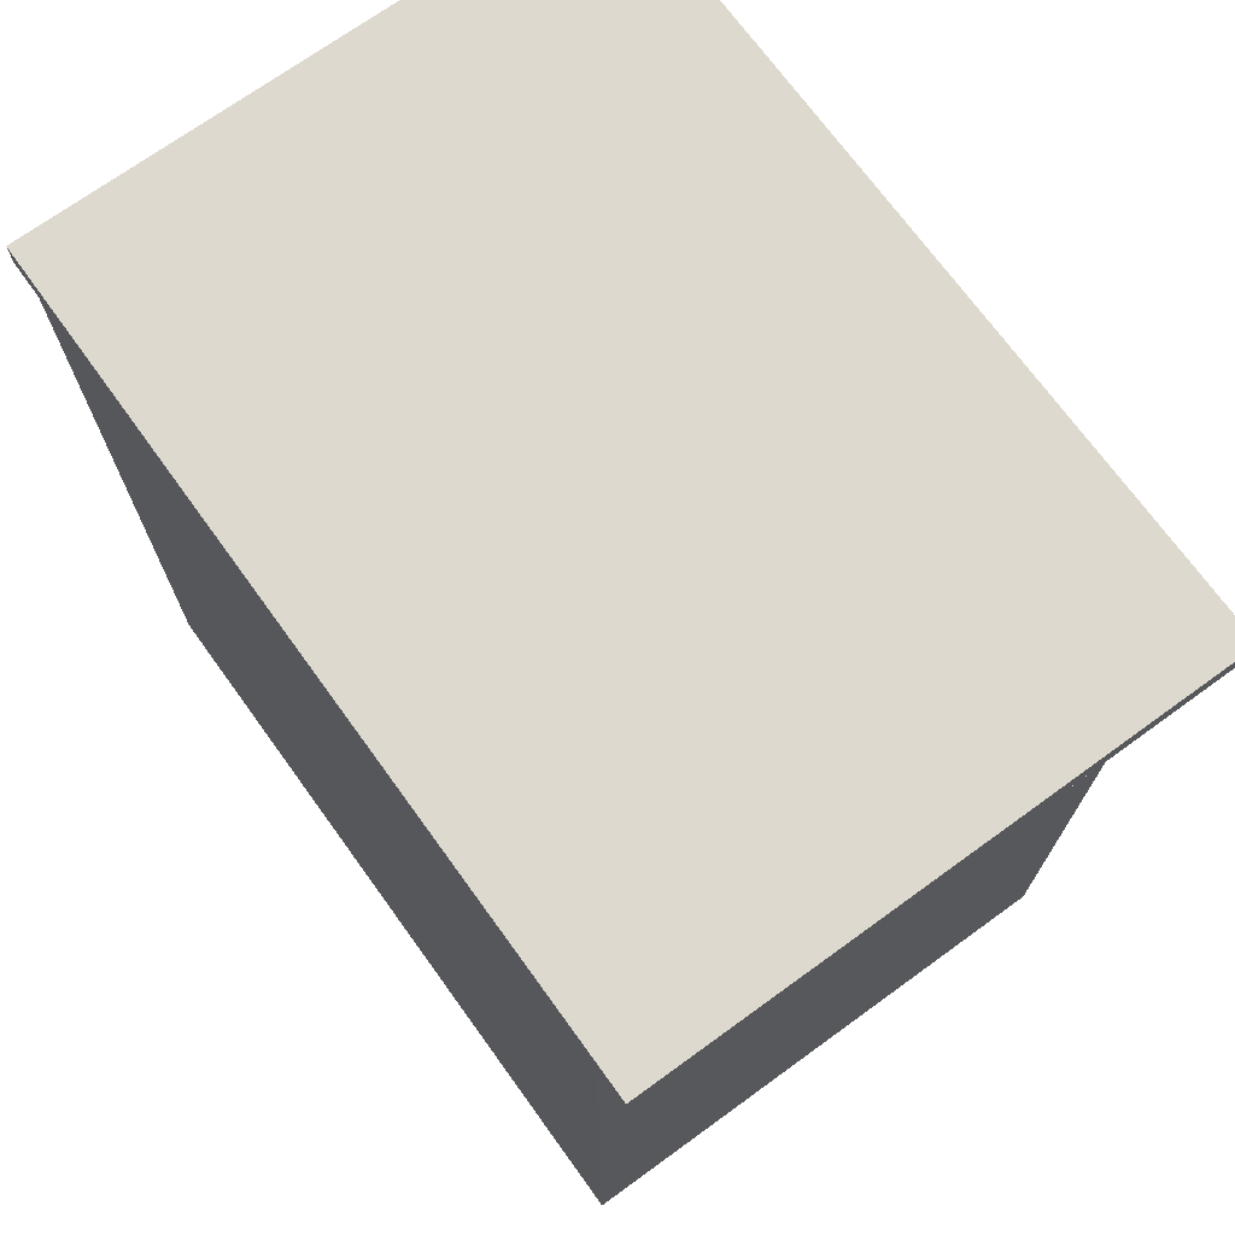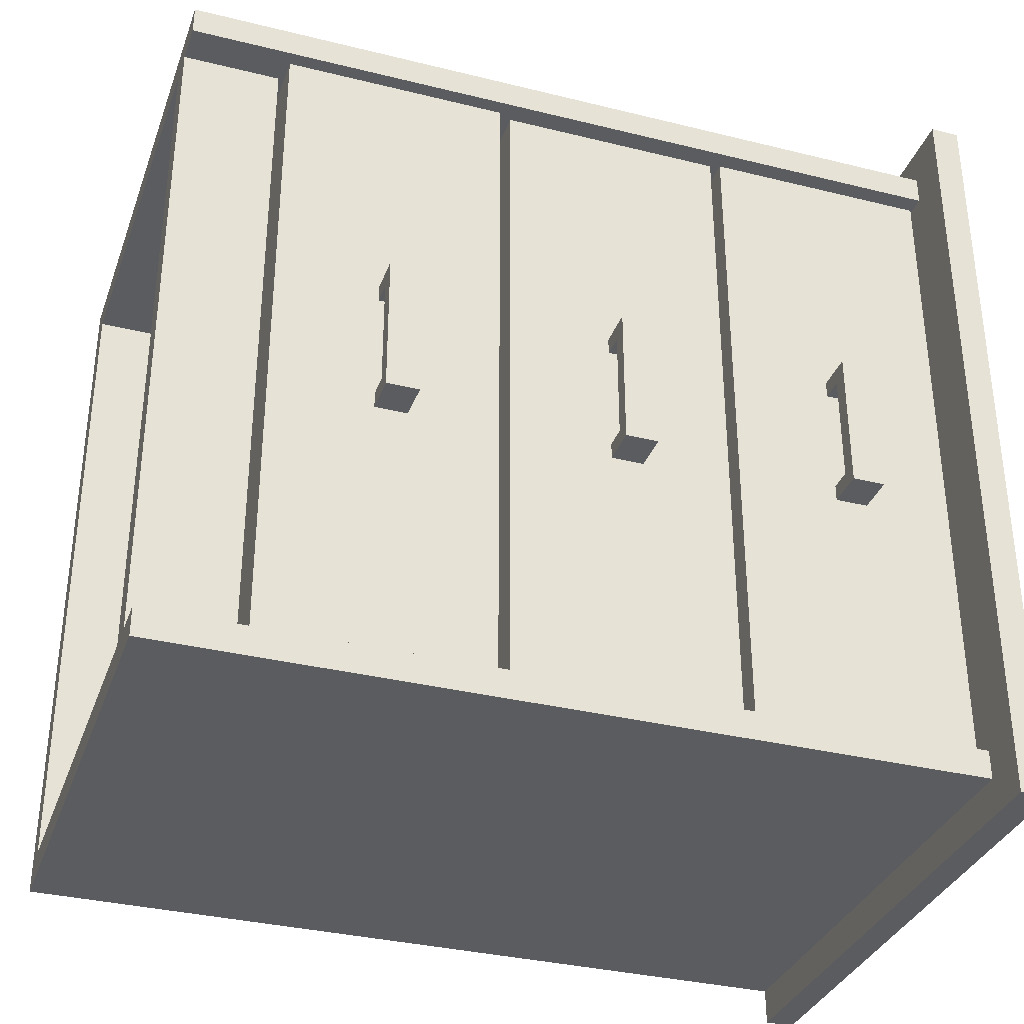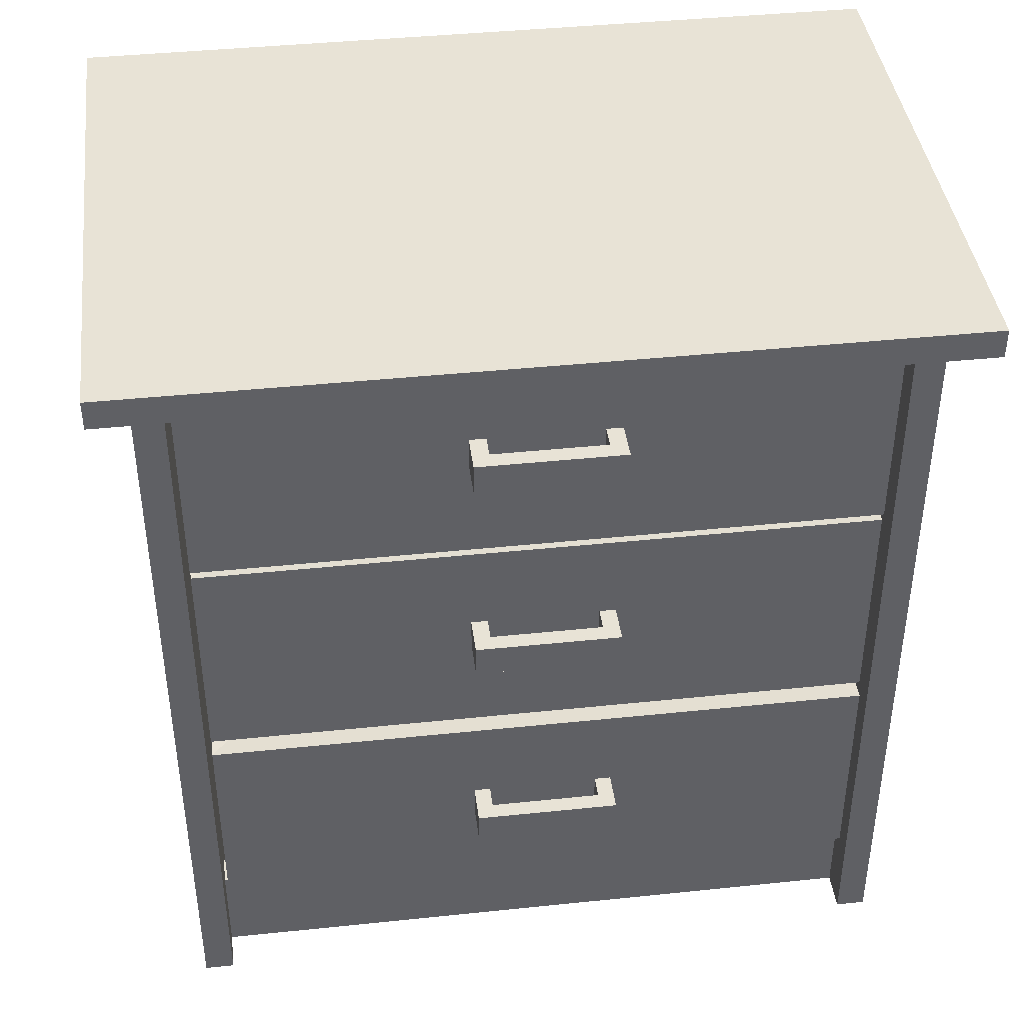
<metadata>
{"format":"obj","ext":"obj","renderer":"f3d","projection":"perspective","resolution":1024,"background":"white","views":[{"elev":71.5,"azim":-35.9,"up":"+Y"},{"elev":-34.1,"azim":71.5,"up":"+Z"},{"elev":41.4,"azim":82.8,"up":"+Y"}]}
</metadata>
<code>
v 0.3676 -1.365 1.136
v -1.242 -1.365 1.136
v -1.242 1.115 1.136
v 0.3676 1.115 1.136
v 0.3676 -1.365 1.046
v 0.3676 1.115 1.046
v -1.242 1.115 1.046
v -1.242 -1.365 1.046
v 0.3676 -1.365 1.136
v 0.3676 -1.365 1.046
v -1.242 -1.365 1.046
v -1.242 -1.365 1.136
v 0.3676 1.115 1.136
v -1.242 1.115 1.136
v -1.242 1.115 1.046
v 0.3676 1.115 1.046
v 0.3676 -1.365 1.136
v 0.3676 1.115 1.136
v 0.3676 1.115 1.046
v 0.3676 -1.365 1.046
v -1.242 -1.365 1.136
v -1.242 -1.365 1.046
v -1.242 1.115 1.046
v -1.242 1.115 1.136
v 0.4576 -0.735 0.2159
v 0.4076 -0.735 0.2159
v 0.4076 -0.635 0.2159
v 0.4576 -0.635 0.2159
v 0.4576 -0.735 -0.2241
v 0.4576 -0.635 -0.2241
v 0.4076 -0.635 -0.2241
v 0.4076 -0.735 -0.2241
v 0.4576 -0.735 0.2159
v 0.4576 -0.735 -0.2241
v 0.4076 -0.735 -0.2241
v 0.4076 -0.735 0.2159
v 0.4576 -0.635 0.2159
v 0.4076 -0.635 0.2159
v 0.4076 -0.635 -0.2241
v 0.4576 -0.635 -0.2241
v 0.4576 -0.735 0.2159
v 0.4576 -0.635 0.2159
v 0.4576 -0.635 -0.2241
v 0.4576 -0.735 -0.2241
v 0.4076 -0.735 0.2159
v 0.4076 -0.735 -0.2241
v 0.4076 -0.635 -0.2241
v 0.4076 -0.635 0.2159
v 0.2976 -0.735 0.2159
v 0.2976 -0.735 0.1659
v 0.2976 -0.635 0.1659
v 0.2976 -0.635 0.2159
v 0.4076 -0.735 0.2159
v 0.4076 -0.635 0.2159
v 0.4076 -0.635 0.1659
v 0.4076 -0.735 0.1659
v 0.2976 -0.735 0.2159
v 0.4076 -0.735 0.2159
v 0.4076 -0.735 0.1659
v 0.2976 -0.735 0.1659
v 0.2976 -0.635 0.2159
v 0.2976 -0.635 0.1659
v 0.4076 -0.635 0.1659
v 0.4076 -0.635 0.2159
v 0.2976 -0.735 0.2159
v 0.2976 -0.635 0.2159
v 0.4076 -0.635 0.2159
v 0.4076 -0.735 0.2159
v 0.2976 -0.735 0.1659
v 0.4076 -0.735 0.1659
v 0.4076 -0.635 0.1659
v 0.2976 -0.635 0.1659
v 0.3026 -0.735 -0.1741
v 0.3026 -0.735 -0.2241
v 0.3026 -0.635 -0.2241
v 0.3026 -0.635 -0.1741
v 0.4126 -0.735 -0.1741
v 0.4126 -0.635 -0.1741
v 0.4126 -0.635 -0.2241
v 0.4126 -0.735 -0.2241
v 0.3026 -0.735 -0.1741
v 0.4126 -0.735 -0.1741
v 0.4126 -0.735 -0.2241
v 0.3026 -0.735 -0.2241
v 0.3026 -0.635 -0.1741
v 0.3026 -0.635 -0.2241
v 0.4126 -0.635 -0.2241
v 0.4126 -0.635 -0.1741
v 0.3026 -0.735 -0.1741
v 0.3026 -0.635 -0.1741
v 0.4126 -0.635 -0.1741
v 0.4126 -0.735 -0.1741
v 0.3026 -0.735 -0.2241
v 0.4126 -0.735 -0.2241
v 0.4126 -0.635 -0.2241
v 0.3026 -0.635 -0.2241
v 0.5076 1.195 1.246
v -1.242 1.195 1.246
v -1.242 1.195 -1.234
v 0.5076 1.195 -1.234
v 0.5076 1.105 1.246
v 0.5076 1.105 -1.234
v -1.242 1.105 -1.234
v -1.242 1.105 1.246
v 0.5076 1.195 1.246
v 0.5076 1.105 1.246
v -1.242 1.105 1.246
v -1.242 1.195 1.246
v 0.5076 1.195 -1.234
v -1.242 1.195 -1.234
v -1.242 1.105 -1.234
v 0.5076 1.105 -1.234
v 0.5076 1.195 1.246
v 0.5076 1.195 -1.234
v 0.5076 1.105 -1.234
v 0.5076 1.105 1.246
v -1.242 1.195 1.246
v -1.242 1.105 1.246
v -1.242 1.105 -1.234
v -1.242 1.195 -1.234
v 0.3676 -1.365 -1.034
v -1.242 -1.365 -1.034
v -1.242 1.115 -1.034
v 0.3676 1.115 -1.034
v 0.3676 -1.365 -1.124
v 0.3676 1.115 -1.124
v -1.242 1.115 -1.124
v -1.242 -1.365 -1.124
v 0.3676 -1.365 -1.034
v 0.3676 -1.365 -1.124
v -1.242 -1.365 -1.124
v -1.242 -1.365 -1.034
v 0.3676 1.115 -1.034
v -1.242 1.115 -1.034
v -1.242 1.115 -1.124
v 0.3676 1.115 -1.124
v 0.3676 -1.365 -1.034
v 0.3676 1.115 -1.034
v 0.3676 1.115 -1.124
v 0.3676 -1.365 -1.124
v -1.242 -1.365 -1.034
v -1.242 -1.365 -1.124
v -1.242 1.115 -1.124
v -1.242 1.115 -1.034
v 0.2476 -1.365 1.096
v 0.2476 -1.065 1.096
v 0.2476 -1.065 -1.094
v 0.2476 -1.365 -1.094
v 0.1576 -1.365 1.096
v 0.1576 -1.365 -1.094
v 0.1576 -1.065 -1.094
v 0.1576 -1.065 1.096
v 0.2476 -1.365 1.096
v 0.1576 -1.365 1.096
v 0.1576 -1.065 1.096
v 0.2476 -1.065 1.096
v 0.2476 -1.365 -1.094
v 0.2476 -1.065 -1.094
v 0.1576 -1.065 -1.094
v 0.1576 -1.365 -1.094
v 0.2476 -1.365 1.096
v 0.2476 -1.365 -1.094
v 0.1576 -1.365 -1.094
v 0.1576 -1.365 1.096
v 0.2476 -1.065 1.096
v 0.1576 -1.065 1.096
v 0.1576 -1.065 -1.094
v 0.2476 -1.065 -1.094
v 0.3376 -1.05 1.031
v 0.3376 -0.36 1.031
v 0.3376 -0.36 -1.019
v 0.3376 -1.05 -1.019
v -1.052 -1.05 1.031
v -1.052 -1.05 -1.019
v -1.052 -0.36 -1.019
v -1.052 -0.36 1.031
v 0.3376 -1.05 1.031
v -1.052 -1.05 1.031
v -1.052 -0.36 1.031
v 0.3376 -0.36 1.031
v 0.3376 -1.05 -1.019
v 0.3376 -0.36 -1.019
v -1.052 -0.36 -1.019
v -1.052 -1.05 -1.019
v 0.3376 -1.05 1.031
v 0.3376 -1.05 -1.019
v -1.052 -1.05 -1.019
v -1.052 -1.05 1.031
v 0.3376 -0.36 1.031
v -1.052 -0.36 1.031
v -0.9203 -0.37 0.9228
v 0.2056 -0.37 0.9228
v -1.052 -0.36 1.031
v -1.052 -0.36 -1.019
v -0.9203 -0.37 -0.9111
v -0.9203 -0.37 0.9228
v -1.052 -0.36 -1.019
v 0.3376 -0.36 -1.019
v 0.2056 -0.37 -0.9111
v -0.9203 -0.37 -0.9111
v 0.3376 -0.36 -1.019
v 0.3376 -0.36 1.031
v 0.2056 -0.37 0.9228
v 0.2056 -0.37 -0.9111
v 0.2056 -0.37 0.9228
v -0.9203 -0.37 0.9228
v -0.9203 -0.99 0.9228
v 0.2056 -0.99 0.9228
v -0.9203 -0.37 0.9228
v -0.9203 -0.37 -0.9111
v -0.9203 -0.99 -0.9111
v -0.9203 -0.99 0.9228
v -0.9203 -0.37 -0.9111
v 0.2056 -0.37 -0.9111
v 0.2056 -0.99 -0.9111
v -0.9203 -0.99 -0.9111
v 0.2056 -0.37 -0.9111
v 0.2056 -0.37 0.9228
v 0.2056 -0.99 0.9228
v 0.2056 -0.99 -0.9111
v 0.2056 -0.99 0.9228
v -0.9203 -0.99 0.9228
v -0.9203 -0.99 -0.9111
v 0.2056 -0.99 -0.9111
v -1.242 -1.365 1.046
v -1.242 -1.365 -1.044
v -1.242 1.115 -1.044
v -1.242 1.115 1.046
v -1.152 -1.365 1.046
v -1.152 1.115 1.046
v -1.152 1.115 -1.044
v -1.152 -1.365 -1.044
v -1.242 -1.365 1.046
v -1.152 -1.365 1.046
v -1.152 -1.365 -1.044
v -1.242 -1.365 -1.044
v -1.242 1.115 1.046
v -1.242 1.115 -1.044
v -1.152 1.115 -1.044
v -1.152 1.115 1.046
v -1.242 -1.365 1.046
v -1.242 1.115 1.046
v -1.152 1.115 1.046
v -1.152 -1.365 1.046
v -1.242 -1.365 -1.044
v -1.152 -1.365 -1.044
v -1.152 1.115 -1.044
v -1.242 1.115 -1.044
v 0.4376 -0.005001 0.2159
v 0.3876 -0.005001 0.2159
v 0.3876 0.095 0.2159
v 0.4376 0.095 0.2159
v 0.4376 -0.005001 -0.2241
v 0.4376 0.095 -0.2241
v 0.3876 0.095 -0.2241
v 0.3876 -0.005001 -0.2241
v 0.4376 -0.005001 0.2159
v 0.4376 -0.005001 -0.2241
v 0.3876 -0.005001 -0.2241
v 0.3876 -0.005001 0.2159
v 0.4376 0.095 0.2159
v 0.3876 0.095 0.2159
v 0.3876 0.095 -0.2241
v 0.4376 0.095 -0.2241
v 0.4376 -0.005001 0.2159
v 0.4376 0.095 0.2159
v 0.4376 0.095 -0.2241
v 0.4376 -0.005001 -0.2241
v 0.3876 -0.005001 0.2159
v 0.3876 -0.005001 -0.2241
v 0.3876 0.095 -0.2241
v 0.3876 0.095 0.2159
v 0.2776 -0.005001 0.2159
v 0.2776 -0.005001 0.1659
v 0.2776 0.095 0.1659
v 0.2776 0.095 0.2159
v 0.3876 -0.005001 0.2159
v 0.3876 0.095 0.2159
v 0.3876 0.095 0.1659
v 0.3876 -0.005001 0.1659
v 0.2776 -0.005001 0.2159
v 0.3876 -0.005001 0.2159
v 0.3876 -0.005001 0.1659
v 0.2776 -0.005001 0.1659
v 0.2776 0.095 0.2159
v 0.2776 0.095 0.1659
v 0.3876 0.095 0.1659
v 0.3876 0.095 0.2159
v 0.2776 -0.005001 0.2159
v 0.2776 0.095 0.2159
v 0.3876 0.095 0.2159
v 0.3876 -0.005001 0.2159
v 0.2776 -0.005001 0.1659
v 0.3876 -0.005001 0.1659
v 0.3876 0.095 0.1659
v 0.2776 0.095 0.1659
v 0.2826 -0.005001 -0.1741
v 0.2826 -0.005001 -0.2241
v 0.2826 0.095 -0.2241
v 0.2826 0.095 -0.1741
v 0.3926 -0.005001 -0.1741
v 0.3926 0.095 -0.1741
v 0.3926 0.095 -0.2241
v 0.3926 -0.005001 -0.2241
v 0.2826 -0.005001 -0.1741
v 0.3926 -0.005001 -0.1741
v 0.3926 -0.005001 -0.2241
v 0.2826 -0.005001 -0.2241
v 0.2826 0.095 -0.1741
v 0.2826 0.095 -0.2241
v 0.3926 0.095 -0.2241
v 0.3926 0.095 -0.1741
v 0.2826 -0.005001 -0.1741
v 0.2826 0.095 -0.1741
v 0.3926 0.095 -0.1741
v 0.3926 -0.005001 -0.1741
v 0.2826 -0.005001 -0.2241
v 0.3926 -0.005001 -0.2241
v 0.3926 0.095 -0.2241
v 0.2826 0.095 -0.2241
v 0.3176 -0.32 1.031
v 0.3176 0.37 1.031
v 0.3176 0.37 -1.019
v 0.3176 -0.32 -1.019
v -1.072 -0.32 1.031
v -1.072 -0.32 -1.019
v -1.072 0.37 -1.019
v -1.072 0.37 1.031
v 0.3176 -0.32 1.031
v -1.072 -0.32 1.031
v -1.072 0.37 1.031
v 0.3176 0.37 1.031
v 0.3176 -0.32 -1.019
v 0.3176 0.37 -1.019
v -1.072 0.37 -1.019
v -1.072 -0.32 -1.019
v 0.3176 -0.32 1.031
v 0.3176 -0.32 -1.019
v -1.072 -0.32 -1.019
v -1.072 -0.32 1.031
v 0.3176 0.37 1.031
v -1.072 0.37 1.031
v -0.9403 0.36 0.9228
v 0.1856 0.36 0.9228
v -1.072 0.37 1.031
v -1.072 0.37 -1.019
v -0.9403 0.36 -0.9111
v -0.9403 0.36 0.9228
v -1.072 0.37 -1.019
v 0.3176 0.37 -1.019
v 0.1856 0.36 -0.9111
v -0.9403 0.36 -0.9111
v 0.3176 0.37 -1.019
v 0.3176 0.37 1.031
v 0.1856 0.36 0.9228
v 0.1856 0.36 -0.9111
v 0.1856 0.36 0.9228
v -0.9403 0.36 0.9228
v -0.9403 -0.26 0.9228
v 0.1856 -0.26 0.9228
v -0.9403 0.36 0.9228
v -0.9403 0.36 -0.9111
v -0.9403 -0.26 -0.9111
v -0.9403 -0.26 0.9228
v -0.9403 0.36 -0.9111
v 0.1856 0.36 -0.9111
v 0.1856 -0.26 -0.9111
v -0.9403 -0.26 -0.9111
v 0.1856 0.36 -0.9111
v 0.1856 0.36 0.9228
v 0.1856 -0.26 0.9228
v 0.1856 -0.26 -0.9111
v 0.1856 -0.26 0.9228
v -0.9403 -0.26 0.9228
v -0.9403 -0.26 -0.9111
v 0.1856 -0.26 -0.9111
v 0.3276 0.4 1.031
v 0.3276 1.09 1.031
v 0.3276 1.09 -1.019
v 0.3276 0.4 -1.019
v -1.062 0.4 1.031
v -1.062 0.4 -1.019
v -1.062 1.09 -1.019
v -1.062 1.09 1.031
v 0.3276 0.4 1.031
v -1.062 0.4 1.031
v -1.062 1.09 1.031
v 0.3276 1.09 1.031
v 0.3276 0.4 -1.019
v 0.3276 1.09 -1.019
v -1.062 1.09 -1.019
v -1.062 0.4 -1.019
v 0.3276 0.4 1.031
v 0.3276 0.4 -1.019
v -1.062 0.4 -1.019
v -1.062 0.4 1.031
v 0.3276 1.09 1.031
v -1.062 1.09 1.031
v -0.9303 1.08 0.9228
v 0.1956 1.08 0.9228
v -1.062 1.09 1.031
v -1.062 1.09 -1.019
v -0.9303 1.08 -0.9111
v -0.9303 1.08 0.9228
v -1.062 1.09 -1.019
v 0.3276 1.09 -1.019
v 0.1956 1.08 -0.9111
v -0.9303 1.08 -0.9111
v 0.3276 1.09 -1.019
v 0.3276 1.09 1.031
v 0.1956 1.08 0.9228
v 0.1956 1.08 -0.9111
v 0.1956 1.08 0.9228
v -0.9303 1.08 0.9228
v -0.9303 0.46 0.9228
v 0.1956 0.46 0.9228
v -0.9303 1.08 0.9228
v -0.9303 1.08 -0.9111
v -0.9303 0.46 -0.9111
v -0.9303 0.46 0.9228
v -0.9303 1.08 -0.9111
v 0.1956 1.08 -0.9111
v 0.1956 0.46 -0.9111
v -0.9303 0.46 -0.9111
v 0.1956 1.08 -0.9111
v 0.1956 1.08 0.9228
v 0.1956 0.46 0.9228
v 0.1956 0.46 -0.9111
v 0.1956 0.46 0.9228
v -0.9303 0.46 0.9228
v -0.9303 0.46 -0.9111
v 0.1956 0.46 -0.9111
v 0.4476 0.715 0.2159
v 0.3976 0.715 0.2159
v 0.3976 0.815 0.2159
v 0.4476 0.815 0.2159
v 0.4476 0.715 -0.2241
v 0.4476 0.815 -0.2241
v 0.3976 0.815 -0.2241
v 0.3976 0.715 -0.2241
v 0.4476 0.715 0.2159
v 0.4476 0.715 -0.2241
v 0.3976 0.715 -0.2241
v 0.3976 0.715 0.2159
v 0.4476 0.815 0.2159
v 0.3976 0.815 0.2159
v 0.3976 0.815 -0.2241
v 0.4476 0.815 -0.2241
v 0.4476 0.715 0.2159
v 0.4476 0.815 0.2159
v 0.4476 0.815 -0.2241
v 0.4476 0.715 -0.2241
v 0.3976 0.715 0.2159
v 0.3976 0.715 -0.2241
v 0.3976 0.815 -0.2241
v 0.3976 0.815 0.2159
v 0.2876 0.715 0.2159
v 0.2876 0.715 0.1659
v 0.2876 0.815 0.1659
v 0.2876 0.815 0.2159
v 0.3976 0.715 0.2159
v 0.3976 0.815 0.2159
v 0.3976 0.815 0.1659
v 0.3976 0.715 0.1659
v 0.2876 0.715 0.2159
v 0.3976 0.715 0.2159
v 0.3976 0.715 0.1659
v 0.2876 0.715 0.1659
v 0.2876 0.815 0.2159
v 0.2876 0.815 0.1659
v 0.3976 0.815 0.1659
v 0.3976 0.815 0.2159
v 0.2876 0.715 0.2159
v 0.2876 0.815 0.2159
v 0.3976 0.815 0.2159
v 0.3976 0.715 0.2159
v 0.2876 0.715 0.1659
v 0.3976 0.715 0.1659
v 0.3976 0.815 0.1659
v 0.2876 0.815 0.1659
v 0.2926 0.715 -0.1741
v 0.2926 0.715 -0.2241
v 0.2926 0.815 -0.2241
v 0.2926 0.815 -0.1741
v 0.4026 0.715 -0.1741
v 0.4026 0.815 -0.1741
v 0.4026 0.815 -0.2241
v 0.4026 0.715 -0.2241
v 0.2926 0.715 -0.1741
v 0.4026 0.715 -0.1741
v 0.4026 0.715 -0.2241
v 0.2926 0.715 -0.2241
v 0.2926 0.815 -0.1741
v 0.2926 0.815 -0.2241
v 0.4026 0.815 -0.2241
v 0.4026 0.815 -0.1741
v 0.2926 0.715 -0.1741
v 0.2926 0.815 -0.1741
v 0.4026 0.815 -0.1741
v 0.4026 0.715 -0.1741
v 0.2926 0.715 -0.2241
v 0.4026 0.715 -0.2241
v 0.4026 0.815 -0.2241
v 0.2926 0.815 -0.2241
f 4 3 2 1
f 8 7 6 5
f 12 11 10 9
f 16 15 14 13
f 20 19 18 17
f 24 23 22 21
f 100 99 98 97
f 104 103 102 101
f 108 107 106 105
f 112 111 110 109
f 116 115 114 113
f 120 119 118 117
f 124 123 122 121
f 128 127 126 125
f 132 131 130 129
f 136 135 134 133
f 140 139 138 137
f 144 143 142 141
f 148 147 146 145
f 152 151 150 149
f 156 155 154 153
f 160 159 158 157
f 164 163 162 161
f 168 167 166 165
f 228 227 226 225
f 232 231 230 229
f 236 235 234 233
f 240 239 238 237
f 244 243 242 241
f 248 247 246 245
f 28 27 26 25
f 32 31 30 29
f 36 35 34 33
f 40 39 38 37
f 44 43 42 41
f 48 47 46 45
f 52 51 50 49
f 56 55 54 53
f 60 59 58 57
f 64 63 62 61
f 68 67 66 65
f 72 71 70 69
f 76 75 74 73
f 80 79 78 77
f 84 83 82 81
f 88 87 86 85
f 92 91 90 89
f 96 95 94 93
f 252 251 250 249
f 256 255 254 253
f 260 259 258 257
f 264 263 262 261
f 268 267 266 265
f 272 271 270 269
f 276 275 274 273
f 280 279 278 277
f 284 283 282 281
f 288 287 286 285
f 292 291 290 289
f 296 295 294 293
f 300 299 298 297
f 304 303 302 301
f 308 307 306 305
f 312 311 310 309
f 316 315 314 313
f 320 319 318 317
f 436 435 434 433
f 440 439 438 437
f 444 443 442 441
f 448 447 446 445
f 452 451 450 449
f 456 455 454 453
f 460 459 458 457
f 464 463 462 461
f 468 467 466 465
f 472 471 470 469
f 476 475 474 473
f 480 479 478 477
f 484 483 482 481
f 488 487 486 485
f 492 491 490 489
f 496 495 494 493
f 500 499 498 497
f 504 503 502 501
f 172 171 170 169
f 176 175 174 173
f 180 179 178 177
f 184 183 182 181
f 188 187 186 185
f 192 191 190 189
f 196 195 194 193
f 200 199 198 197
f 204 203 202 201
f 208 207 206 205
f 212 211 210 209
f 216 215 214 213
f 220 219 218 217
f 224 223 222 221
f 324 323 322 321
f 328 327 326 325
f 332 331 330 329
f 336 335 334 333
f 340 339 338 337
f 344 343 342 341
f 348 347 346 345
f 352 351 350 349
f 356 355 354 353
f 360 359 358 357
f 364 363 362 361
f 368 367 366 365
f 372 371 370 369
f 376 375 374 373
f 380 379 378 377
f 384 383 382 381
f 388 387 386 385
f 392 391 390 389
f 396 395 394 393
f 400 399 398 397
f 404 403 402 401
f 408 407 406 405
f 412 411 410 409
f 416 415 414 413
f 420 419 418 417
f 424 423 422 421
f 428 427 426 425
f 432 431 430 429

</code>
